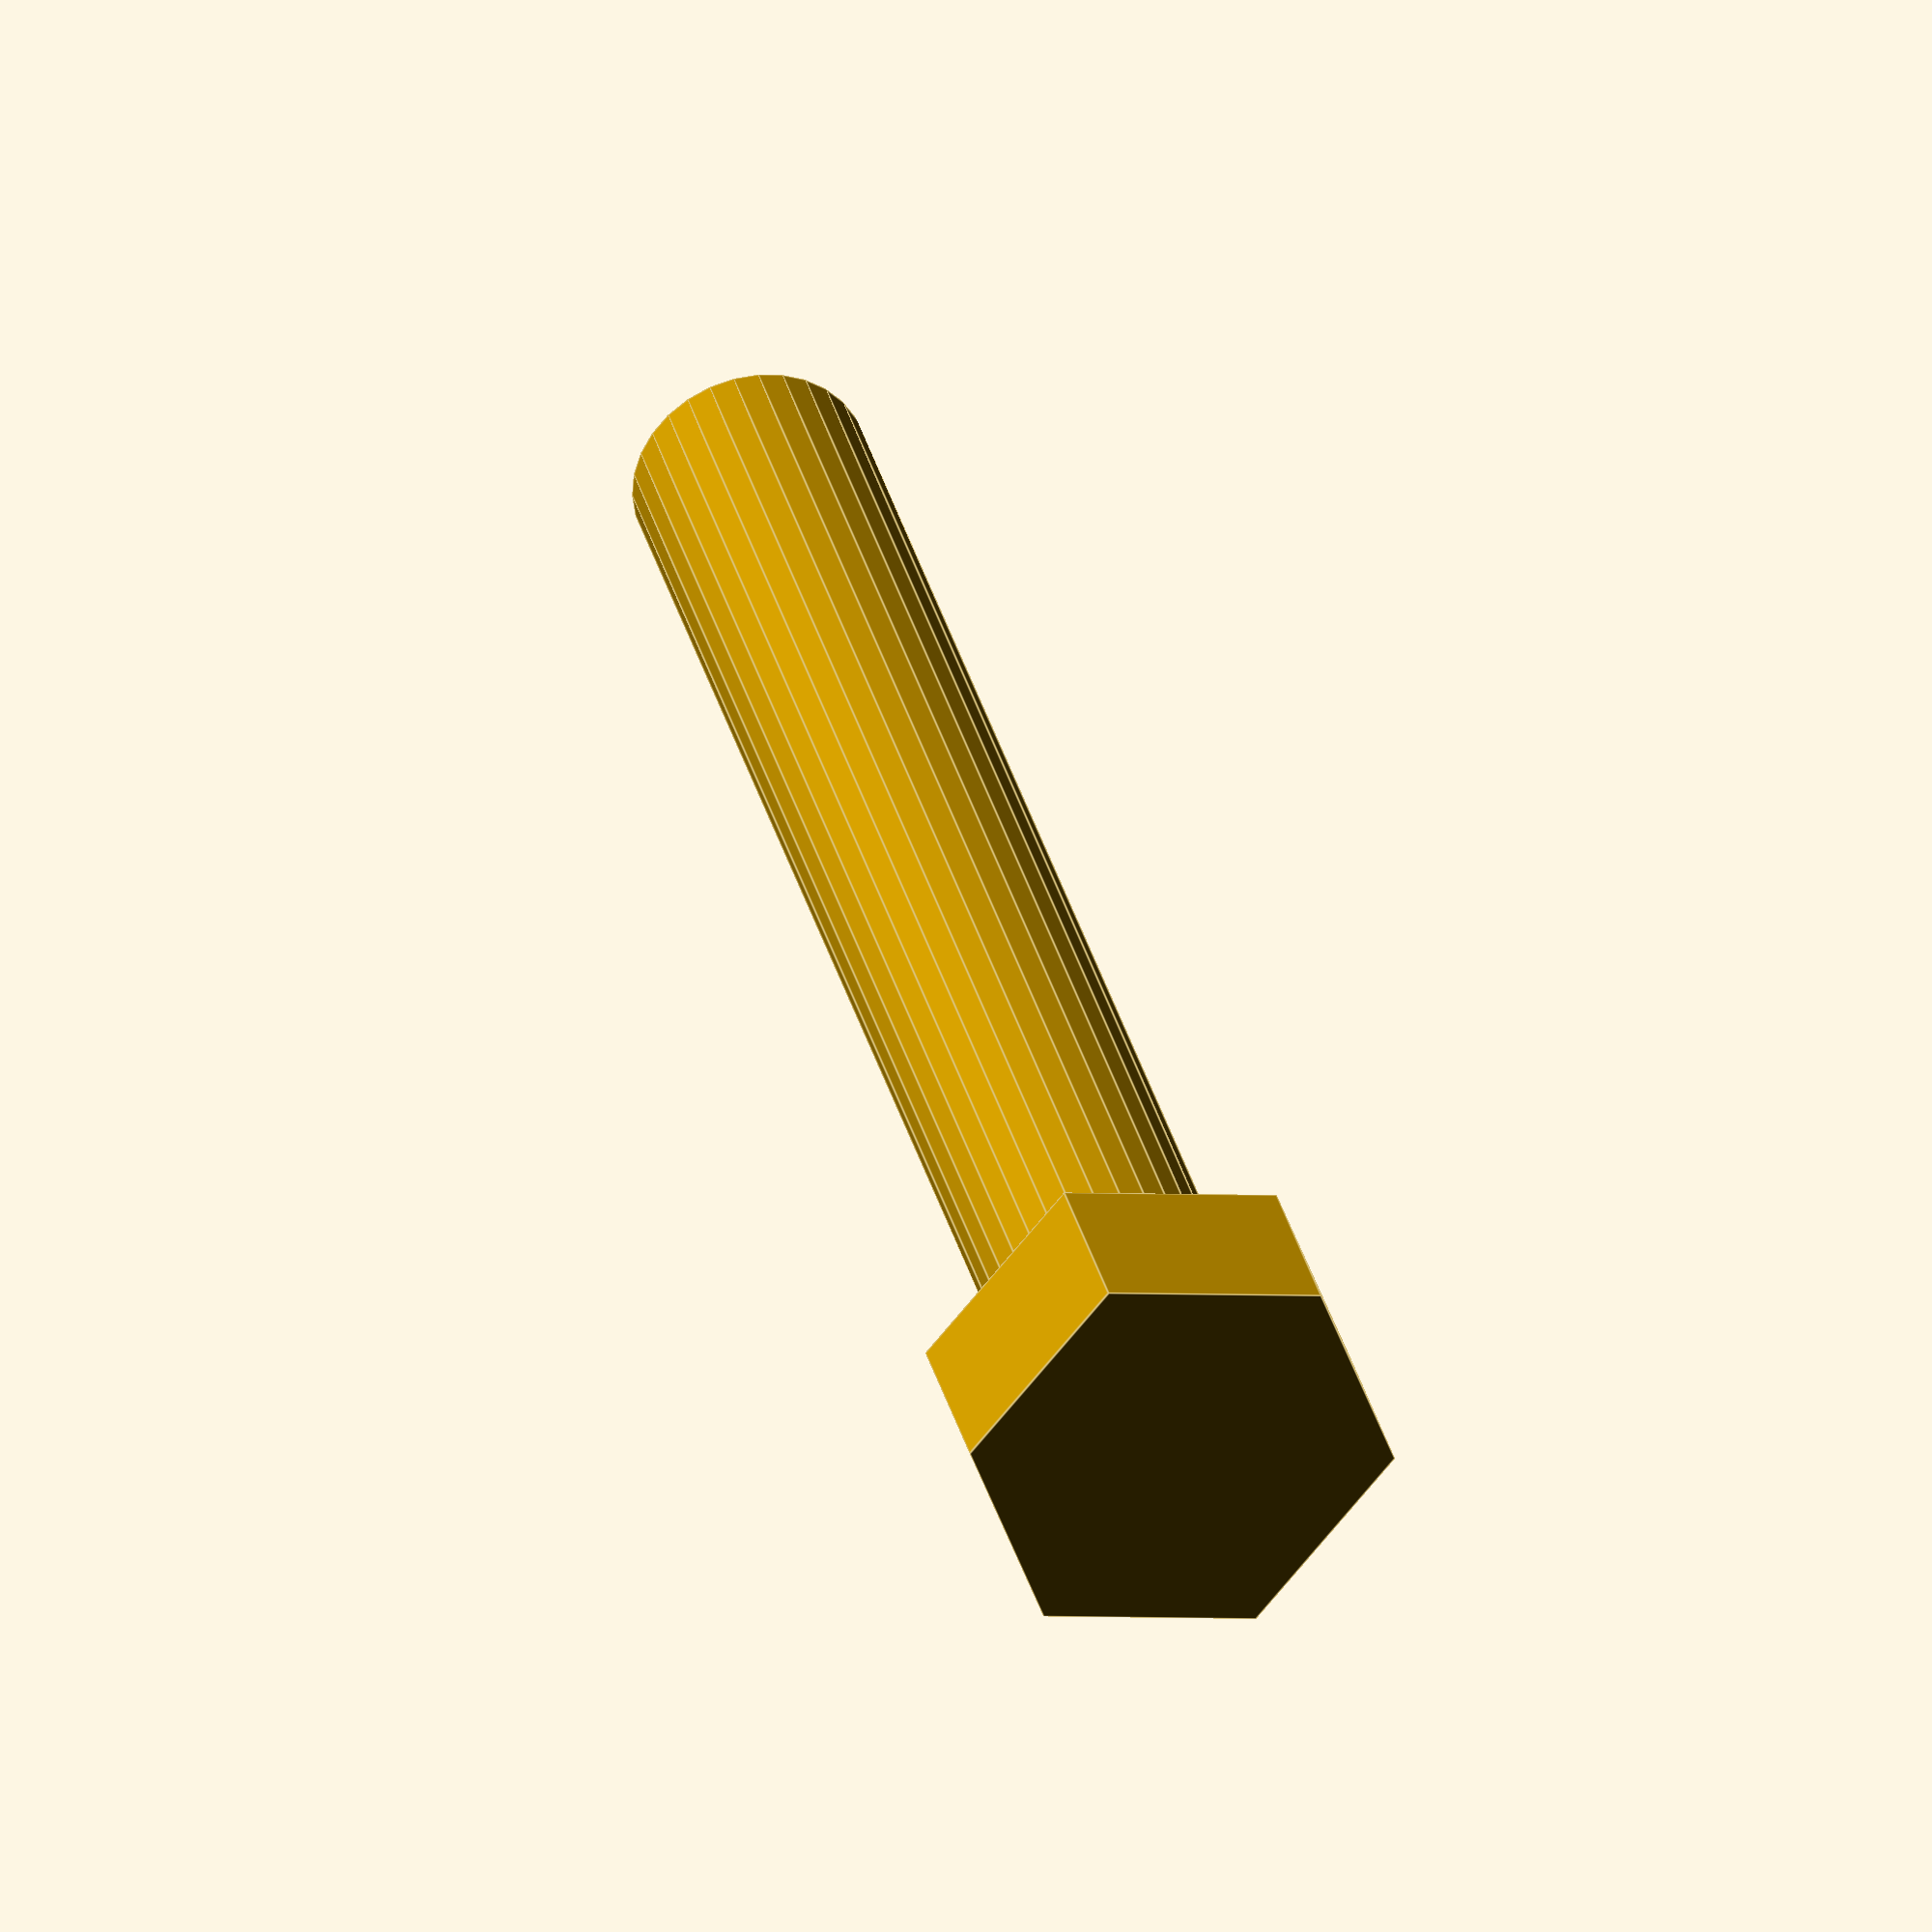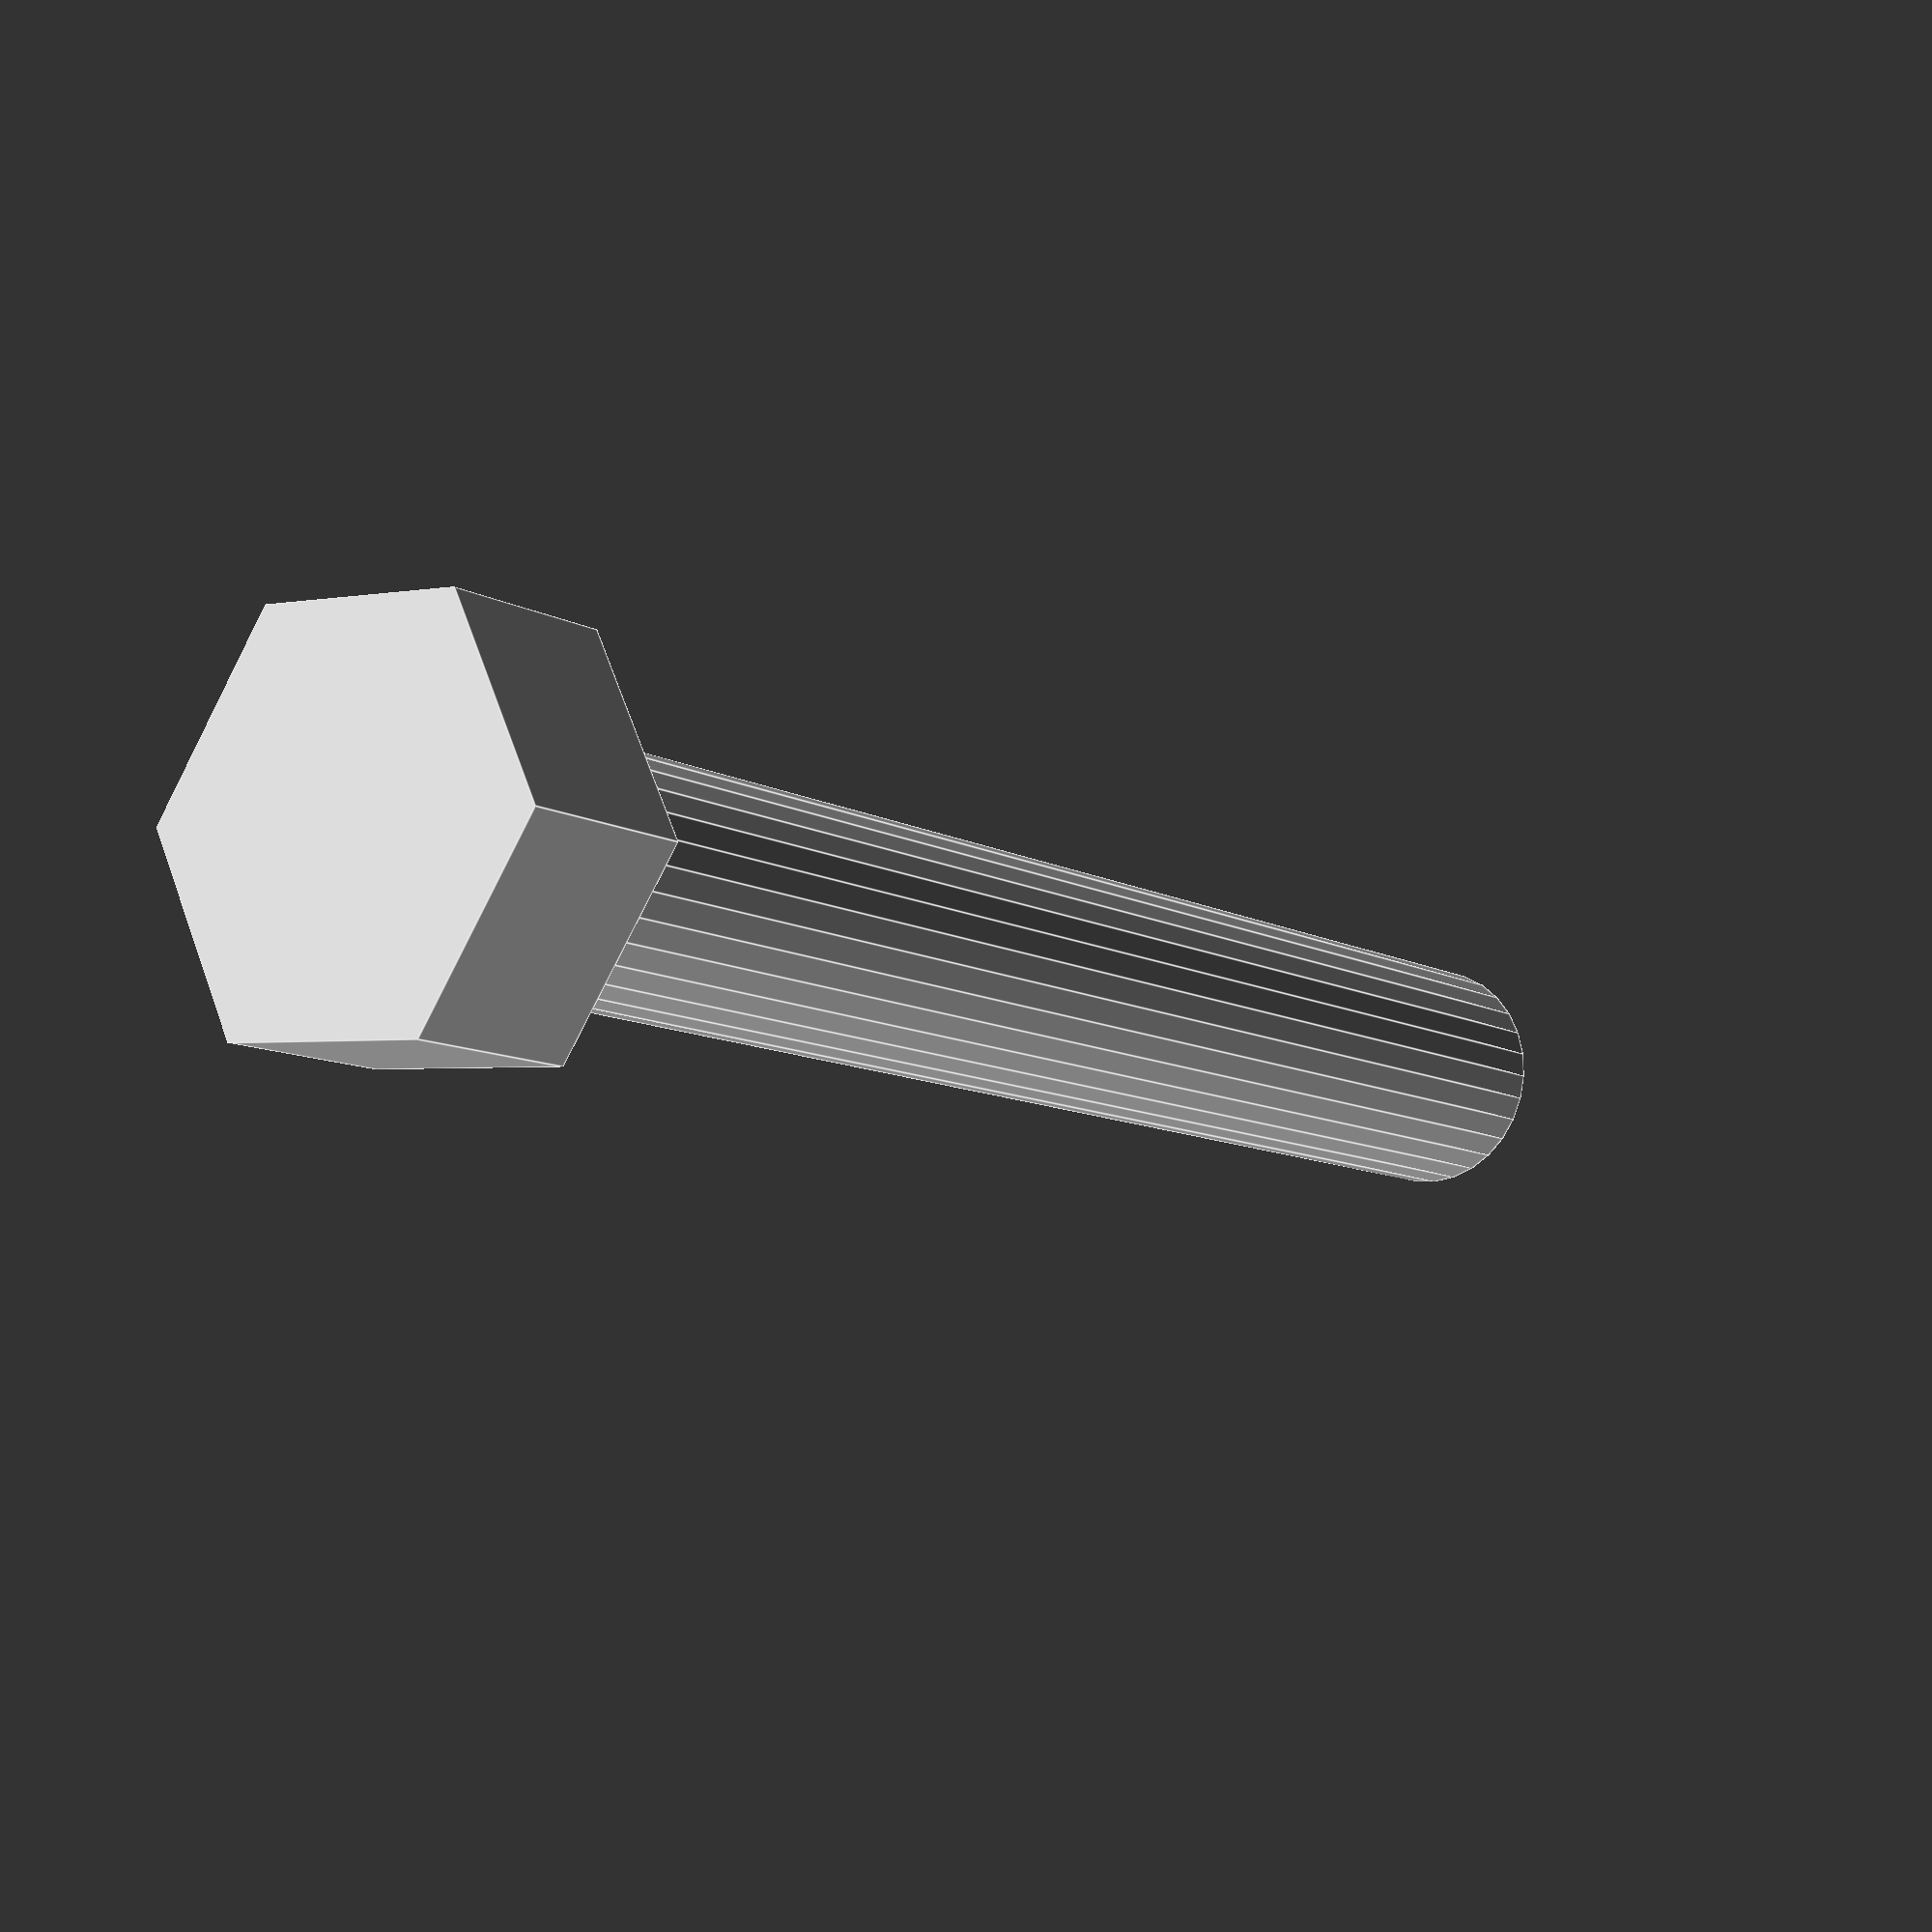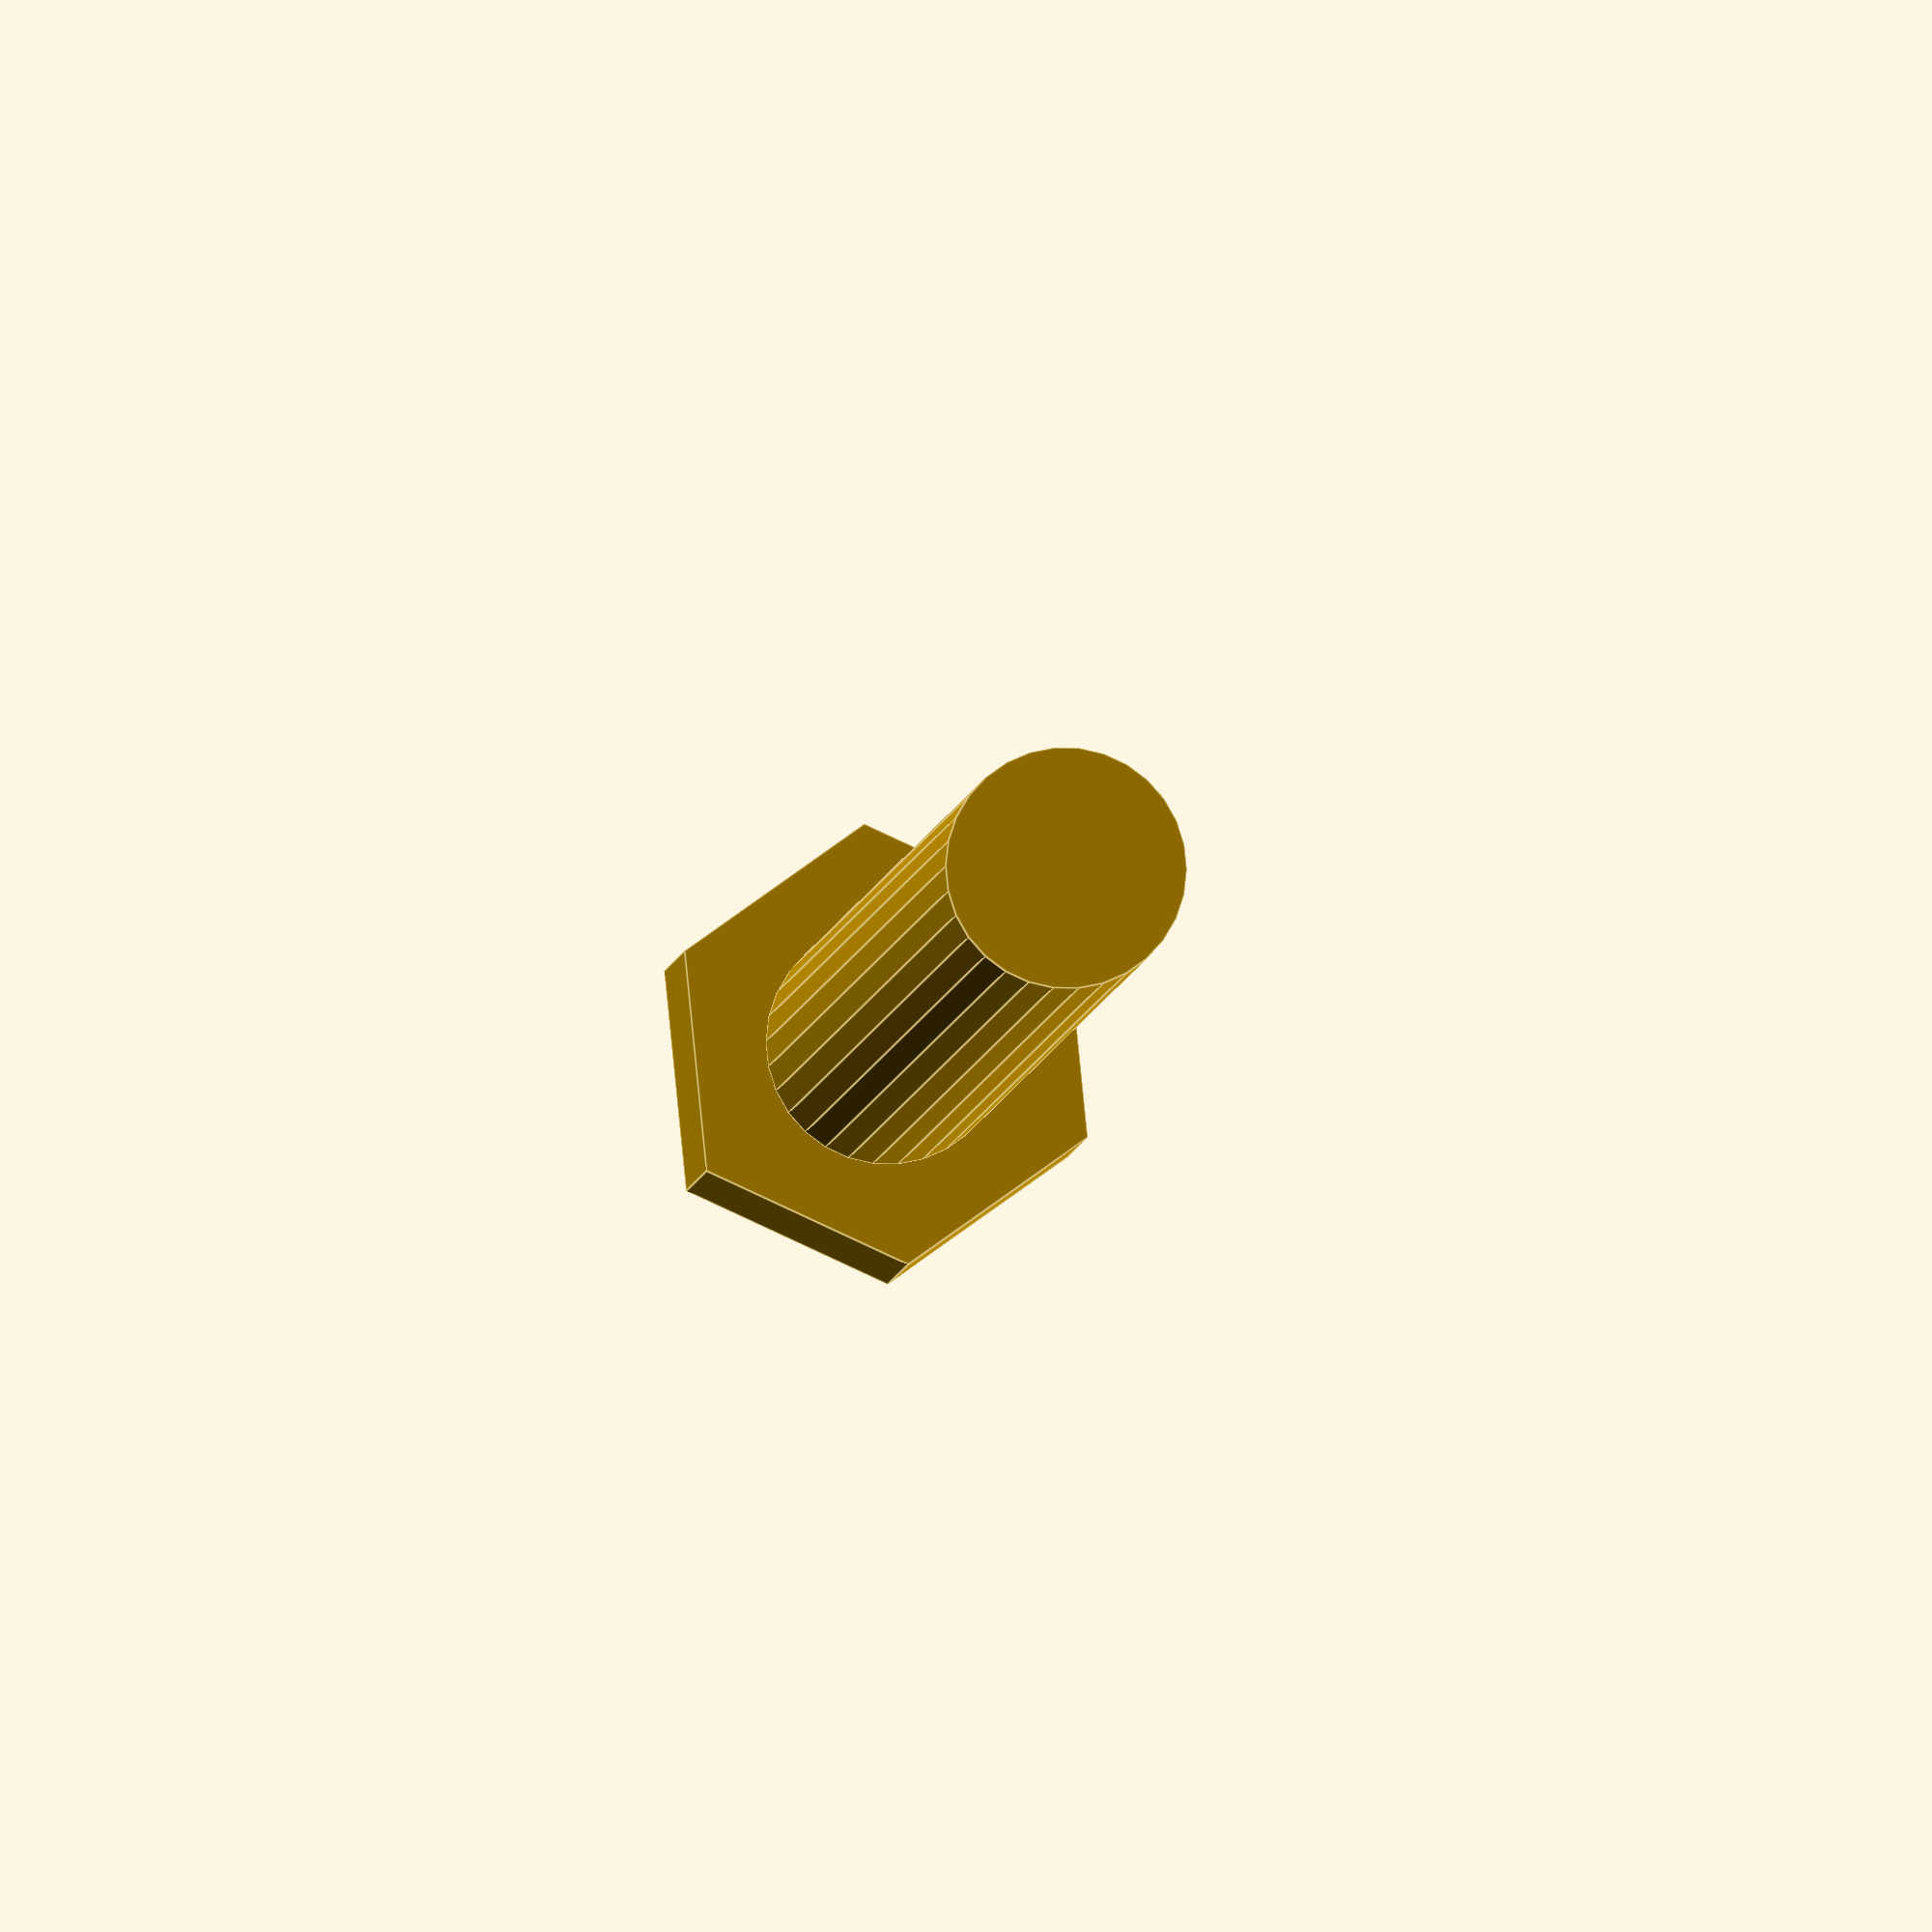
<openscad>
function M8x50BoltDiameter(3dPrinterTolerance=.4)= 8+3dPrinterTolerance;
function M8x50BoltLength(3dPrinterTolerance=.4)= 55.5+3dPrinterTolerance;
function M8x50BoltHeadDiameter(3dPrinterTolerance=.4)= 15+3dPrinterTolerance;
function M8x50BoltHeadHeight(3dPrinterTolerance=.4)= 6+3dPrinterTolerance;

//err on the side of larger tolerances for bolts

module M8x50Bolt(3dPrinterTolerance=.4)
{
	union()
	{
		translate([0,0,-M8x50BoltLength(3dPrinterTolerance)])
		{
			cylinder(h=M8x50BoltLength(3dPrinterTolerance),r=M8x50BoltDiameter(3dPrinterTolerance)/2, $fn=30);
		}
		cylinder(h=M8x50BoltHeadHeight(3dPrinterTolerance),r=M8x50BoltHeadDiameter(3dPrinterTolerance)/2, $fn=6);
	}
}

M8x50Bolt();

</openscad>
<views>
elev=325.9 azim=10.0 roll=346.1 proj=o view=edges
elev=10.1 azim=4.7 roll=36.4 proj=p view=edges
elev=186.3 azim=95.7 roll=6.4 proj=o view=edges
</views>
